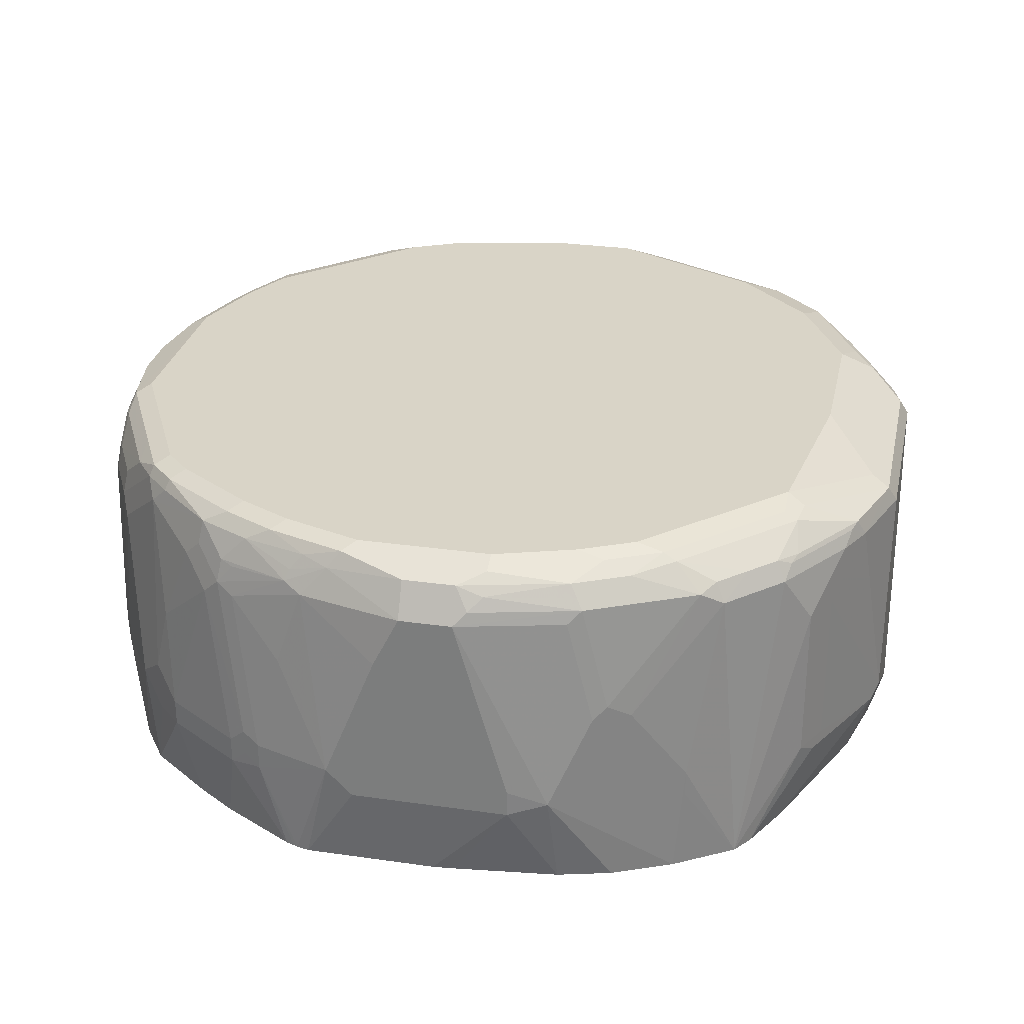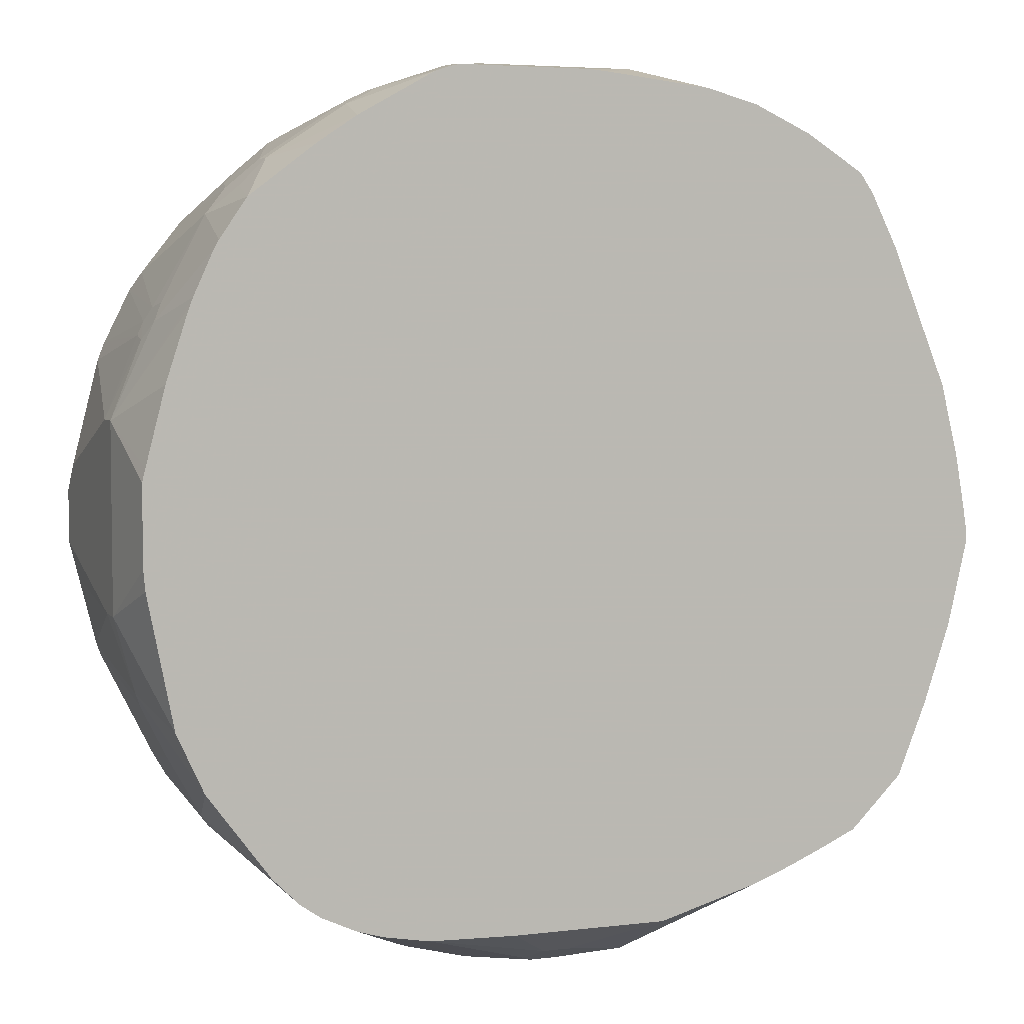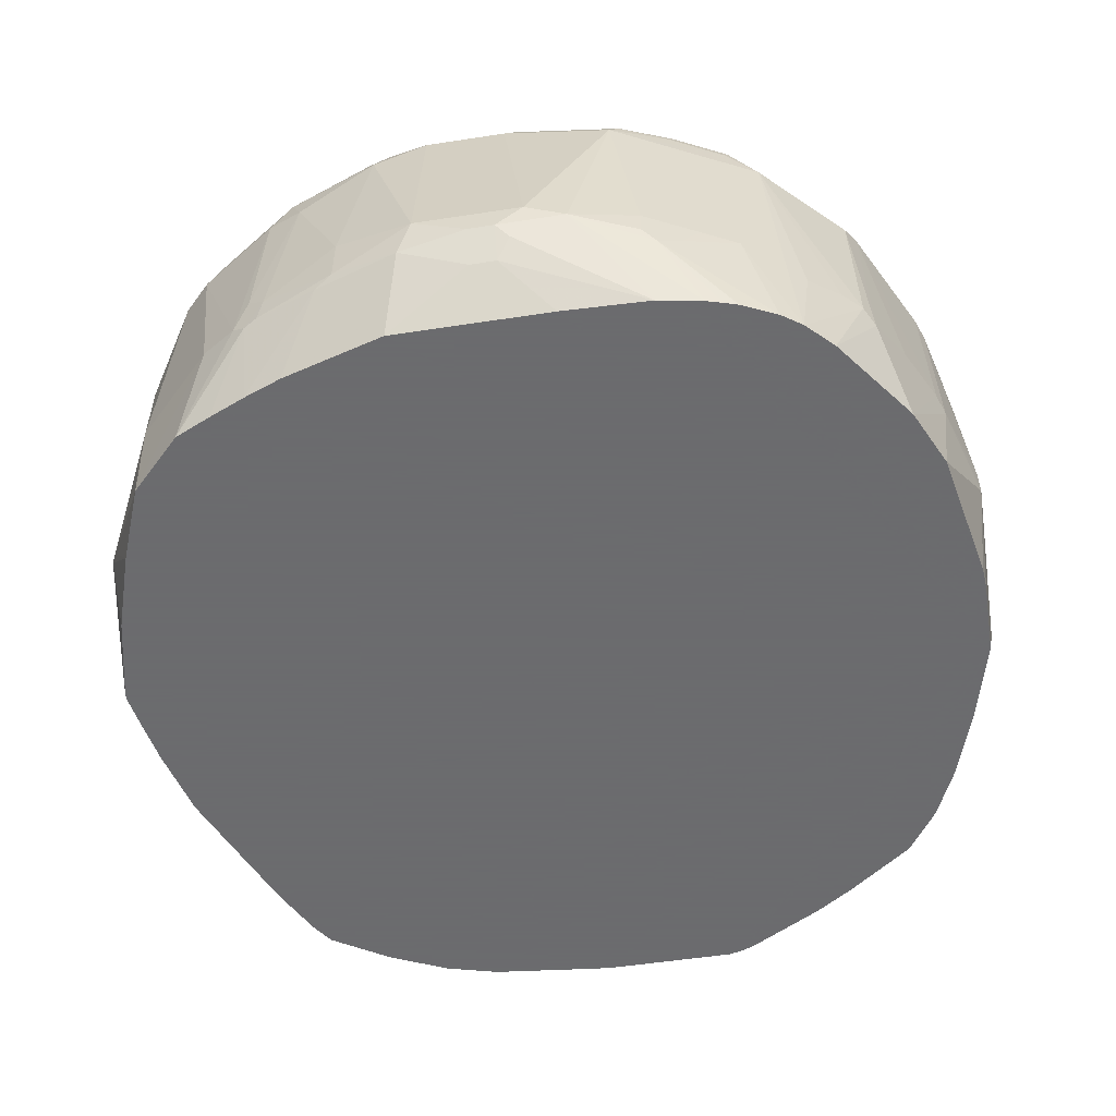
<metadata>
{"format":"obj","ext":"obj","renderer":"f3d","projection":"perspective","resolution":1024,"background":"white","views":[{"elev":28.8,"azim":12.1,"up":"+Y"},{"elev":4.7,"azim":-21.2,"up":"+Z"},{"elev":-53.5,"azim":-170.7,"up":"+Y"}]}
</metadata>
<code>
v -0.3135 0.7054 0.07832
v -0.3058 0.6423 0.03913
v -0.3035 0.6423 0.04845
v -0.289 0.6423 0.1047
v -0.2721 0.6423 0.1567
v -0.2694 0.6423 0.1635
v -0.2841 0.6956 0.1469
v -0.2906 0.7086 0.1339
v -0.3135 0.725 0.07832
v -0.3135 0.7054 -0.05875
v -0.3058 0.6423 -0.01956
v -0.2548 0.6423 0.1959
v -0.2776 0.7021 0.16
v -0.2792 0.7225 0.1567
v -0.2841 0.7299 0.1469
v -0.289 0.7274 0.1371
v -0.3135 0.8425 0.03913
v -0.2939 0.8425 0.1175
v -0.3135 0.725 -0.05875
v -0.2939 0.725 -0.1175
v -0.2849 0.6423 -0.1328
v -0.3044 0.6423 -0.03489
v -0.2513 0.6423 0.2019
v -0.2416 0.7184 0.222
v -0.2612 0.836 0.1828
v -0.2678 0.849 0.1698
v -0.2873 0.849 0.1306
v -0.3085 0.8645 0.03913
v -0.3135 0.8621 0.01956
v -0.289 0.8645 0.1175
v -0.3135 0.8621 -0.01956
v -0.3085 0.8327 -0.04897
v -0.2939 0.8621 -0.09794
v -0.289 0.7348 -0.1274
v -0.2647 0.6423 -0.1763
v -0.2313 0.6423 0.2312
v -0.2221 0.6989 0.2416
v -0.2024 0.6989 0.2612
v -0.2024 0.7184 0.2612
v -0.2221 0.738 0.2416
v -0.2221 0.8752 0.222
v -0.2449 0.8866 0.1861
v -0.2645 0.867 0.1665
v -0.2841 0.867 0.1274
v -0.2285 0.8882 0.209
v -0.289 0.8841 0.09794
v -0.2939 0.8817 0.07832
v -0.3004 0.8882 0.01956
v -0.3004 0.8882 -0.01956
v -0.3085 0.8719 -0.02934
v -0.289 0.8719 -0.1077
v -0.2498 0.8719 -0.1861
v -0.2694 0.7348 -0.1665
v -0.2678 0.725 -0.1698
v -0.2612 0.725 -0.1828
v -0.2498 0.7152 -0.2057
v -0.2176 0.6423 -0.2394
v -0.182 0.6423 0.2687
v -0.1532 0.6423 0.2881
v -0.1436 0.6989 0.3004
v -0.1633 0.836 0.2808
v -0.209 0.7903 0.2481
v -0.1436 0.7184 0.3004
v -0.1828 0.8556 0.2612
v -0.1698 0.8686 0.2677
v -0.1665 0.8866 0.2645
v -0.209 0.8882 0.2286
v -0.2449 0.8964 0.1665
v -0.2841 0.8866 0.1077
v -0.2253 0.8964 0.2057
v -0.2057 0.8964 0.2253
v -0.2841 0.8964 0.08816
v -0.2873 0.8948 0.07832
v -0.2873 0.8948 -0.05875
v -0.289 0.8915 -0.06853
v -0.3012 0.8817 -0.03913
v -0.2816 0.8817 -0.1175
v -0.2621 0.8817 -0.1567
v -0.24 0.8915 -0.1861
v -0.2416 0.8621 -0.2024
v -0.2424 0.725 -0.2155
v -0.1981 0.6423 -0.2589
v -0.09683 0.6423 0.3198
v -0.1306 0.7119 0.3069
v -0.1175 0.7054 0.3135
v -0.1306 0.7315 0.3069
v -0.1502 0.849 0.2873
v -0.1469 0.867 0.2841
v -0.1273 0.8866 0.2841
v -0.1469 0.8964 0.2645
v -0.2155 0.9013 0.1959
v -0.1959 0.9013 0.2155
v -0.2547 0.9013 0.1175
v -0.2743 0.9013 0.07832
v -0.2743 0.9013 -0.05875
v -0.2678 0.8948 -0.1175
v -0.2694 0.8915 -0.1274
v -0.2498 0.8915 -0.1665
v -0.2375 0.8964 -0.1763
v -0.1616 0.8915 -0.2645
v -0.2221 0.8621 -0.222
v -0.1828 0.8621 -0.2612
v -0.2285 0.725 -0.2286
v -0.2057 0.7152 -0.2498
v -0.1633 0.725 -0.2808
v -0.1831 0.6423 -0.2694
v -0.09061 0.6423 0.3221
v -0.08762 0.6423 0.3231
v -0.05873 0.725 0.3331
v -0.1175 0.725 0.3135
v -0.1372 0.8425 0.2939
v -0.09143 0.8686 0.3069
v -0.1372 0.8645 0.2889
v -0.09791 0.8792 0.2988
v -0.07835 0.8882 0.3004
v -0.1078 0.8964 0.2841
v -0.1372 0.9013 0.2547
v -0.2547 0.9013 -0.1175
v -0.2571 0.8964 -0.1371
v -0.2351 0.9013 -0.1567
v -0.2155 0.9013 -0.1763
v -0.1592 0.8964 -0.2547
v -0.1436 0.8948 -0.2677
v -0.1224 0.8915 -0.2841
v -0.1592 0.8817 -0.2694
v -0.1698 0.8621 -0.2677
v -0.1372 0.725 -0.2939
v -0.1241 0.7054 -0.3004
v -0.1469 0.7152 -0.2889
v -0.1078 0.6956 -0.3086
v -0.1575 0.6423 -0.2813
v -0.07835 0.6423 0.3254
v -0.03917 0.7054 0.3331
v -0.01955 0.8229 0.3331
v -0.07835 0.8621 0.3135
v -0.09791 0.8033 0.3135
v -0.05873 0.8841 0.3086
v -0.08813 0.8768 0.3037
v -0.04895 0.8964 0.3037
v -0.09791 0.9013 0.2743
v -0.03917 0.9013 0.2939
v -0.1372 0.9013 -0.2547
v -0.1044 0.8948 -0.2873
v -0.08489 0.8752 -0.3069
v -0.12 0.8817 -0.2889
v -0.09143 0.8621 -0.3069
v -0.1175 0.8621 -0.2939
v -0.09791 0.725 -0.3135
v -0.09791 0.7054 -0.3135
v -0.04895 0.7152 -0.3281
v -0.1355 0.6423 -0.2879
v -0.1473 0.6423 -0.2845
v 0.01957 0.6423 0.3254
v 0.07837 0.7054 0.3331
v 9.94e-06 0.8621 0.3331
v -0.03917 0.8948 0.3069
v 9.94e-06 0.8882 0.32
v 0.05875 0.9013 0.2939
v -0.09791 0.9013 -0.2743
v -0.006531 0.8948 -0.3069
v -0.07181 0.8882 -0.3004
v -0.07835 0.8621 -0.3135
v -0.01955 0.725 -0.3331
v 9.94e-06 0.7054 -0.3331
v -0.009769 0.6956 -0.3281
v -0.1022 0.6423 -0.2939
v -0.1238 0.6423 -0.29
v 0.03487 0.6423 0.324
v 0.1077 0.7152 0.3281
v 0.07837 0.725 0.3331
v 0.1132 0.6423 0.3151
v 0.03913 0.8621 0.3331
v 0.03913 0.8882 0.32
v 0.05875 0.8948 0.3069
v 0.1176 0.8882 0.3004
v 0.1176 0.9013 0.2743
v 9.94e-06 0.9013 -0.2939
v 0.05221 0.8948 -0.3069
v 9.94e-06 0.8817 -0.3135
v 0.05875 0.725 -0.3331
v 0.01957 0.7054 -0.3331
v 9.94e-06 0.6793 -0.32
v -0.03701 0.6423 -0.296
v 0.1524 0.6423 0.3045
v 0.1959 0.6423 0.2843
v 0.1371 0.7837 0.3135
v 0.1176 0.8621 0.3135
v 0.1273 0.8719 0.3086
v 0.04897 0.8719 0.3281
v 0.05875 0.8817 0.3208
v 0.2057 0.8719 0.2694
v 0.1567 0.8882 0.2808
v 0.1371 0.8964 0.2767
v 0.1567 0.9013 0.2547
v 0.05875 0.9013 -0.2939
v 0.08815 0.8915 -0.3037
v 0.05875 0.8817 -0.3135
v 0.1176 0.7054 -0.3135
v 0.06853 0.6956 -0.3281
v 0.09793 0.8621 -0.3135
v 0.1176 0.7446 -0.3135
v 0.01957 0.6793 -0.32
v 0.08047 0.6423 -0.296
v 0.1633 0.7837 0.3004
v 0.2393 0.6423 0.2568
v 0.2025 0.7054 0.2808
v 0.2025 0.725 0.2808
v 0.1469 0.7935 0.3086
v 0.222 0.8621 0.2612
v 0.2155 0.8768 0.2571
v 0.1861 0.8915 0.2596
v 0.1763 0.8964 0.2571
v 0.1959 0.8964 0.2376
v 0.2351 0.9013 0.1763
v 0.1371 0.9013 -0.2547
v 0.1045 0.8882 -0.3004
v 0.1665 0.8915 -0.2645
v 0.1731 0.7217 -0.2906
v 0.1763 0.7029 -0.2889
v 0.1306 0.6989 -0.3069
v 0.1567 0.6423 -0.2743
v 0.1665 0.8719 -0.2841
v 0.1567 0.8425 -0.2939
v 0.2498 0.6423 0.2418
v 0.2808 0.7054 0.2024
v 0.2808 0.8229 0.2024
v 0.2612 0.8621 0.222
v 0.2351 0.8768 0.2376
v 0.2645 0.8915 0.1812
v 0.2351 0.8964 0.1984
v 0.2547 0.9013 0.1567
v 0.1763 0.9013 -0.2351
v 0.1828 0.8882 -0.2612
v 0.2057 0.8915 -0.2449
v 0.1861 0.7348 -0.2841
v 0.1861 0.7005 -0.2841
v 0.185 0.6423 -0.2634
v 0.1796 0.8654 -0.2775
v 0.1828 0.849 -0.2808
v 0.2253 0.8719 -0.2449
v 0.2025 0.8686 -0.2612
v 0.2694 0.6423 0.2027
v 0.2889 0.6956 0.1861
v 0.2939 0.7054 0.1763
v 0.2939 0.8229 0.1763
v 0.3004 0.8621 0.1632
v 0.2645 0.8719 0.2106
v 0.2547 0.8768 0.2179
v 0.2677 0.8752 0.2024
v 0.3069 0.8752 0.1437
v 0.2677 0.8948 0.1632
v 0.2547 0.8964 0.1787
v 0.3265 0.8752 0.0849
v 0.3135 0.8817 0.07832
v 0.2743 0.9013 0.01956
v 0.1959 0.9013 -0.2155
v 0.2253 0.8915 -0.2253
v 0.1959 0.7078 -0.2792
v 0.2393 0.6423 -0.2394
v 0.2124 0.6423 -0.2516
v 0.2416 0.849 -0.2416
v 0.258 0.8654 -0.2188
v 0.2383 0.8654 -0.2383
v 0.3096 0.6423 0.1041
v 0.3282 0.6956 0.1077
v 0.3331 0.7054 0.09794
v 0.3135 0.8621 0.1371
v 0.3037 0.8719 0.1518
v 0.2874 0.8948 0.02608
v 0.3331 0.8621 0.07832
v 0.3265 0.8752 -0.0718
v 0.2743 0.9013 -0.09794
v 0.2122 0.898 -0.2123
v 0.2351 0.9013 -0.1763
v 0.2449 0.8915 -0.2057
v 0.2645 0.8719 -0.2057
v 0.222 0.7119 -0.2612
v 0.2786 0.6423 -0.2002
v 0.2612 0.849 -0.222
v 0.2808 0.8686 -0.1828
v 0.3123 0.6423 0.09742
v 0.3254 0.6423 0.04343
v 0.3319 0.6423 0.005869
v 0.3352 0.6423 -0.01526
v 0.2874 0.8948 -0.09142
v 0.3331 0.8621 -0.07832
v 0.32 0.8686 -0.1045
v 0.2971 0.8849 -0.1208
v 0.3004 0.8882 -0.1045
v 0.2841 0.8915 -0.1274
v 0.2547 0.9013 -0.1371
v 0.2645 0.8915 -0.1665
v 0.2776 0.8849 -0.16
v 0.2612 0.7119 -0.222
v 0.2808 0.7119 -0.2024
v 0.2874 0.6989 -0.1894
v 0.3265 0.6989 -0.111
v 0.3009 0.6423 -0.1442
v 0.3004 0.8294 -0.1632
v 0.3037 0.8523 -0.1469
v 0.3352 0.6423 -0.02171
v 0.3331 0.7054 -0.09794
v 0.3135 0.8229 -0.1371
v 0.2939 0.7054 -0.1763
v 0.3178 0.6423 -0.09364
v 0.3205 0.6423 -0.08536
f 1 2 3
f 175 193 176
f 176 193 194
f 178 195 196
f 178 196 197
f 180 198 199
f 180 199 181
f 180 197 200
f 180 200 201
f 180 201 198
f 181 199 202
f 182 202 203
f 182 203 183
f 185 204 186
f 185 205 206
f 185 206 207
f 175 212 193
f 185 207 204
f 175 192 212
f 175 188 191
f 165 182 166
f 166 182 183
f 169 172 170
f 169 171 184
f 169 184 185
f 169 185 186
f 169 186 187
f 169 187 172
f 172 187 188
f 172 188 189
f 172 189 173
f 173 189 190
f 173 190 175
f 173 175 174
f 175 190 188
f 175 191 192
f 164 182 165
f 186 204 208
f 187 208 188
f 198 219 220
f 198 220 199
f 198 201 218
f 199 220 221
f 199 221 203
f 199 203 202
f 200 216 222
f 200 222 223
f 200 223 201
f 201 223 218
f 204 207 209
f 205 224 225
f 205 225 226
f 205 226 227
f 205 227 209
f 198 218 219
f 186 208 187
f 196 233 216
f 196 200 197
f 188 190 189
f 188 208 191
f 191 209 210
f 191 210 211
f 191 211 192
f 191 208 204
f 191 204 209
f 192 211 212
f 193 212 194
f 194 212 213
f 194 213 230
f 194 230 214
f 195 215 217
f 195 217 196
f 196 216 200
f 196 217 233
f 205 209 207
f 164 202 182
f 163 197 180
f 127 148 130
f 127 130 128
f 130 148 149
f 130 149 150
f 130 150 151
f 130 151 152
f 130 152 131
f 132 153 154
f 132 154 133
f 134 155 135
f 135 155 137
f 137 156 139
f 137 155 157
f 137 157 156
f 139 156 141
f 127 162 148
f 141 156 157
f 127 146 162
f 126 147 127
f 112 138 114
f 114 138 115
f 115 138 137
f 115 137 139
f 115 139 116
f 116 140 117
f 116 139 141
f 116 141 140
f 122 142 123
f 123 142 143
f 124 143 144
f 124 144 145
f 125 145 146
f 125 146 147
f 125 147 126
f 127 147 146
f 164 181 202
f 141 157 173
f 141 174 158
f 154 169 170
f 154 168 171
f 154 171 169
f 155 172 173
f 155 173 157
f 158 174 175
f 158 175 176
f 160 178 197
f 160 197 179
f 160 177 195
f 160 195 178
f 162 179 163
f 163 180 181
f 163 181 164
f 163 179 197
f 153 168 154
f 141 173 174
f 150 162 163
f 150 166 167
f 142 159 143
f 143 160 161
f 143 161 144
f 143 159 177
f 143 177 160
f 144 160 179
f 144 179 162
f 144 162 145
f 144 161 160
f 145 162 146
f 148 162 150
f 148 150 149
f 150 163 164
f 150 164 165
f 150 165 166
f 150 167 151
f 205 207 206
f 209 227 228
f 209 228 210
f 264 281 265
f 265 281 282
f 265 282 266
f 266 270 267
f 266 282 283
f 266 283 284
f 266 284 270
f 270 284 301
f 270 301 286
f 271 286 287
f 271 287 288
f 271 288 289
f 271 289 285
f 272 285 289
f 272 289 290
f 262 280 279
f 272 290 292
f 262 276 280
f 261 262 279
f 253 286 271
f 253 271 285
f 253 285 269
f 255 269 285
f 255 285 272
f 256 273 257
f 256 274 273
f 257 273 274
f 257 274 275
f 257 275 276
f 257 276 262
f 258 277 259
f 258 261 277
f 259 277 278
f 261 263 262
f 261 279 277
f 253 270 286
f 272 292 291
f 274 292 275
f 287 293 288
f 288 293 292
f 288 292 290
f 288 290 289
f 295 299 303
f 295 303 304
f 295 304 296
f 296 304 302
f 296 302 297
f 297 302 298
f 298 302 305
f 299 300 303
f 301 306 302
f 302 306 305
f 302 304 303
f 286 300 287
f 274 291 292
f 286 303 300
f 286 301 302
f 275 292 293
f 275 293 276
f 276 293 280
f 277 279 294
f 277 294 278
f 278 294 295
f 278 295 296
f 278 296 297
f 278 297 298
f 279 295 294
f 279 280 299
f 279 299 295
f 280 293 287
f 280 287 300
f 280 300 299
f 286 302 303
f 253 267 270
f 253 255 254
f 253 269 255
f 222 233 234
f 222 234 240
f 222 240 241
f 222 241 238
f 223 239 235
f 224 242 243
f 224 243 225
f 225 243 244
f 225 244 245
f 225 245 226
f 226 245 267
f 226 267 246
f 226 246 227
f 227 247 248
f 227 248 228
f 222 239 223
f 227 246 268
f 222 238 239
f 220 236 237
f 210 228 211
f 211 213 212
f 211 228 229
f 211 229 230
f 211 230 213
f 214 230 252
f 214 252 231
f 215 232 234
f 215 234 217
f 216 233 222
f 217 234 233
f 218 223 235
f 218 235 236
f 218 236 219
f 219 236 220
f 220 237 221
f 227 268 247
f 228 248 229
f 229 249 250
f 240 262 263
f 240 263 261
f 240 261 241
f 242 264 265
f 242 265 243
f 244 265 266
f 244 266 245
f 245 266 267
f 246 267 268
f 247 268 250
f 247 250 249
f 247 249 248
f 250 268 267
f 250 267 253
f 250 253 251
f 240 257 262
f 239 261 258
f 239 241 261
f 238 241 239
f 229 250 251
f 229 251 252
f 229 252 230
f 229 248 249
f 231 252 251
f 231 251 253
f 231 253 254
f 112 137 138
f 231 254 255
f 232 257 234
f 234 257 240
f 235 239 258
f 235 258 236
f 236 258 259
f 236 259 260
f 236 260 237
f 232 256 257
f 112 135 137
f 243 265 244
f 111 136 135
f 24 37 38
f 24 38 39
f 24 39 40
f 24 40 25
f 25 40 41
f 25 41 26
f 26 42 43
f 26 43 44
f 26 44 27
f 26 41 45
f 26 45 42
f 27 44 30
f 28 30 46
f 28 46 29
f 29 46 47
f 24 36 37
f 29 47 73
f 23 36 24
f 20 35 21
f 13 24 14
f 14 24 25
f 14 25 26
f 14 26 15
f 15 27 16
f 15 26 27
f 16 27 18
f 17 28 29
f 17 18 30
f 17 30 28
f 18 27 30
f 19 31 32
f 19 32 33
f 19 33 20
f 20 34 35
f 20 33 34
f 13 23 24
f 29 73 48
f 29 49 31
f 39 61 62
f 39 62 40
f 39 63 61
f 40 62 41
f 41 62 64
f 41 64 65
f 41 65 66
f 41 66 67
f 41 67 45
f 42 68 72
f 42 72 69
f 42 69 44
f 42 44 43
f 42 45 70
f 42 70 68
f 38 63 39
f 29 48 49
f 38 60 63
f 38 58 59
f 30 44 46
f 31 49 50
f 31 50 51
f 31 51 33
f 31 33 32
f 33 51 34
f 34 51 52
f 34 52 53
f 34 53 54
f 34 54 35
f 35 54 55
f 35 55 56
f 35 56 57
f 36 58 38
f 36 38 37
f 38 59 60
f 44 69 46
f 12 23 13
f 10 21 22
f 2 82 106
f 2 106 131
f 2 131 152
f 2 152 151
f 2 151 167
f 2 167 166
f 2 166 183
f 2 183 203
f 2 203 221
f 2 221 237
f 2 237 260
f 2 260 259
f 2 259 278
f 2 278 298
f 2 298 305
f 2 57 82
f 2 305 306
f 2 35 57
f 2 22 21
f 111 135 112
f 1 3 4
f 1 4 5
f 1 5 6
f 1 6 7
f 1 7 8
f 1 8 9
f 1 9 17
f 1 17 29
f 1 29 31
f 1 31 19
f 1 19 10
f 1 10 11
f 1 11 2
f 2 11 22
f 2 21 35
f 10 22 11
f 2 306 301
f 2 284 283
f 2 12 6
f 2 6 5
f 2 5 4
f 2 4 3
f 6 12 7
f 7 12 13
f 7 13 14
f 7 14 8
f 8 14 15
f 8 15 16
f 8 16 9
f 9 16 18
f 9 18 17
f 10 19 20
f 10 20 21
f 2 23 12
f 2 301 284
f 2 36 23
f 2 59 58
f 2 283 282
f 2 282 281
f 2 281 264
f 2 264 242
f 2 242 224
f 2 224 205
f 2 185 184
f 2 184 171
f 2 171 168
f 2 168 153
f 2 153 132
f 2 132 108
f 2 108 107
f 2 107 83
f 2 83 59
f 2 58 36
f 45 67 71
f 2 205 185
f 46 72 73
f 91 231 255
f 91 255 272
f 91 272 291
f 91 291 274
f 91 274 256
f 91 256 232
f 91 232 215
f 91 215 195
f 91 195 177
f 91 177 159
f 91 159 142
f 91 142 121
f 91 121 120
f 91 120 118
f 91 118 95
f 91 214 231
f 91 95 94
f 91 194 214
f 91 158 176
f 86 111 87
f 86 110 111
f 87 111 112
f 87 112 113
f 87 113 88
f 88 113 112
f 88 112 89
f 89 112 114
f 89 114 115
f 89 115 116
f 90 116 117
f 91 92 117
f 91 117 140
f 91 140 141
f 91 141 158
f 91 176 194
f 91 94 93
f 96 118 119
f 96 119 97
f 105 129 106
f 106 129 130
f 106 130 131
f 108 132 109
f 109 132 133
f 109 133 154
f 109 154 170
f 109 170 172
f 109 172 155
f 109 155 134
f 109 134 135
f 109 135 136
f 109 136 110
f 45 71 70
f 110 136 111
f 105 130 129
f 105 128 130
f 105 127 128
f 102 127 105
f 97 119 99
f 97 99 98
f 99 119 118
f 99 118 120
f 99 120 121
f 99 121 142
f 99 142 122
f 85 109 110
f 100 122 123
f 100 143 124
f 100 124 145
f 100 125 102
f 100 102 101
f 102 104 103
f 102 125 126
f 102 126 127
f 100 123 143
f 85 108 109
f 100 145 125
f 84 110 86
f 56 81 57
f 57 81 82
f 59 83 60
f 60 84 86
f 60 86 63
f 60 83 85
f 60 85 84
f 61 65 64
f 61 64 62
f 61 63 86
f 61 86 87
f 61 87 65
f 65 87 88
f 65 88 66
f 66 88 89
f 56 80 81
f 53 55 54
f 53 56 55
f 52 56 53
f 46 73 47
f 46 69 72
f 85 107 108
f 48 73 72
f 48 72 49
f 49 74 75
f 49 75 76
f 66 89 116
f 49 76 50
f 50 76 51
f 51 77 78
f 51 78 52
f 51 76 75
f 51 75 77
f 52 79 80
f 52 80 56
f 49 72 74
f 66 116 90
f 52 78 79
f 66 71 67
f 79 98 99
f 79 99 122
f 79 122 100
f 79 100 101
f 79 101 80
f 80 101 81
f 81 102 103
f 81 103 82
f 82 104 102
f 82 102 105
f 82 105 106
f 84 85 110
f 66 90 71
f 83 107 85
f 82 103 104
f 78 98 79
f 77 98 78
f 81 101 102
f 75 97 77
f 70 71 92
f 77 97 98
f 68 93 72
f 68 91 93
f 70 92 91
f 71 90 117
f 68 70 91
f 72 93 94
f 71 117 92
f 72 94 95
f 72 95 74
f 74 95 118
f 74 118 96
f 74 96 75
f 75 96 97

</code>
